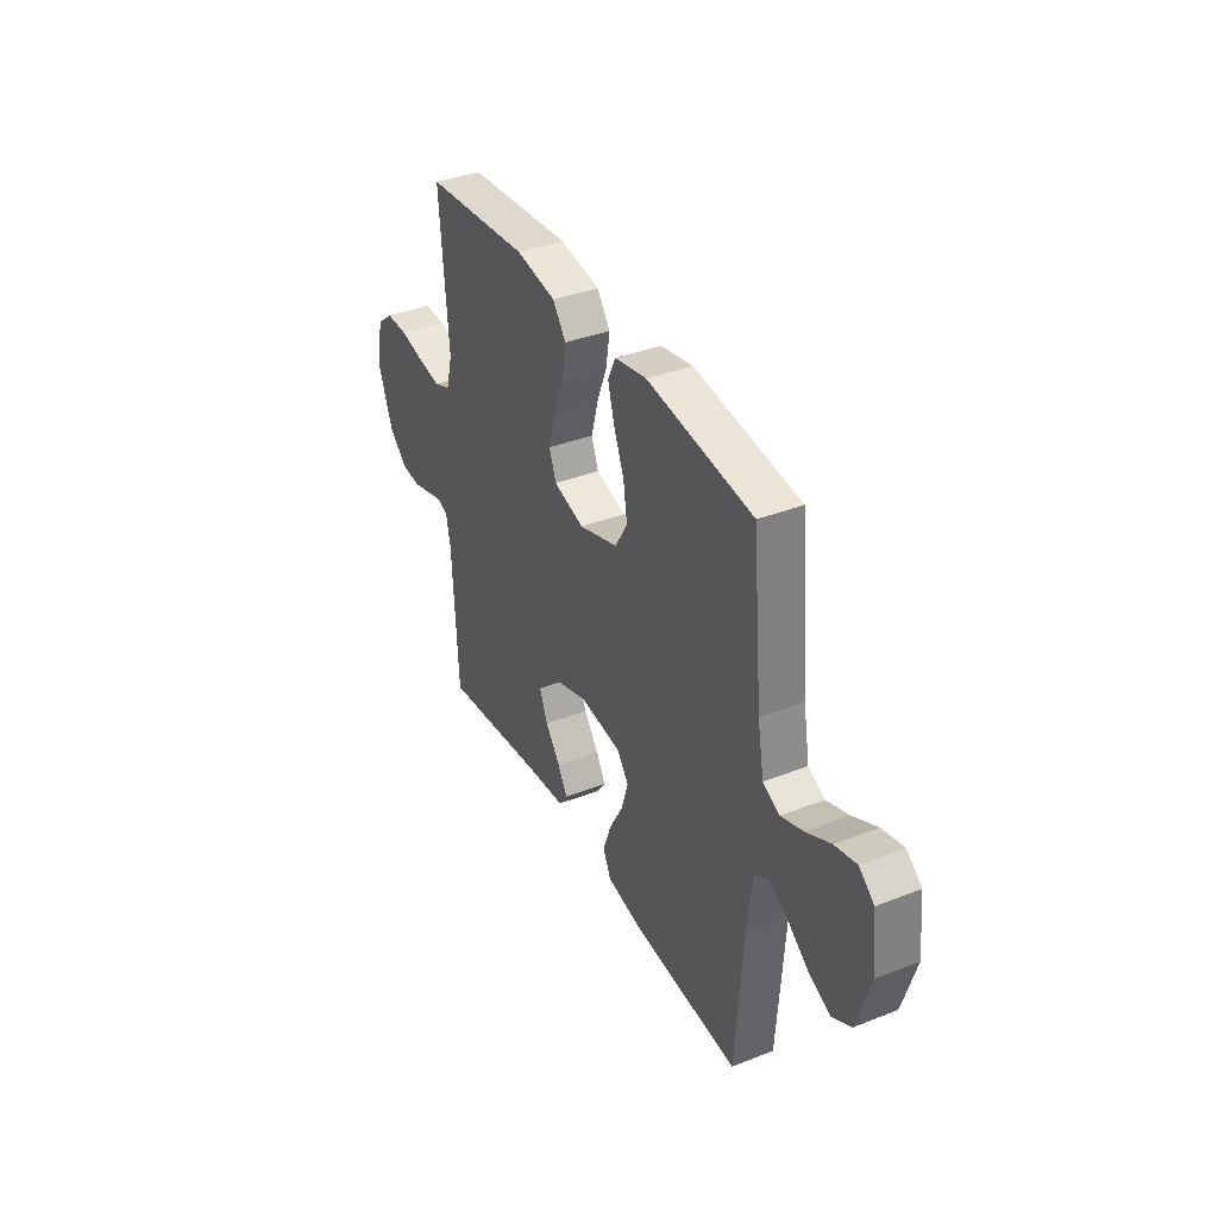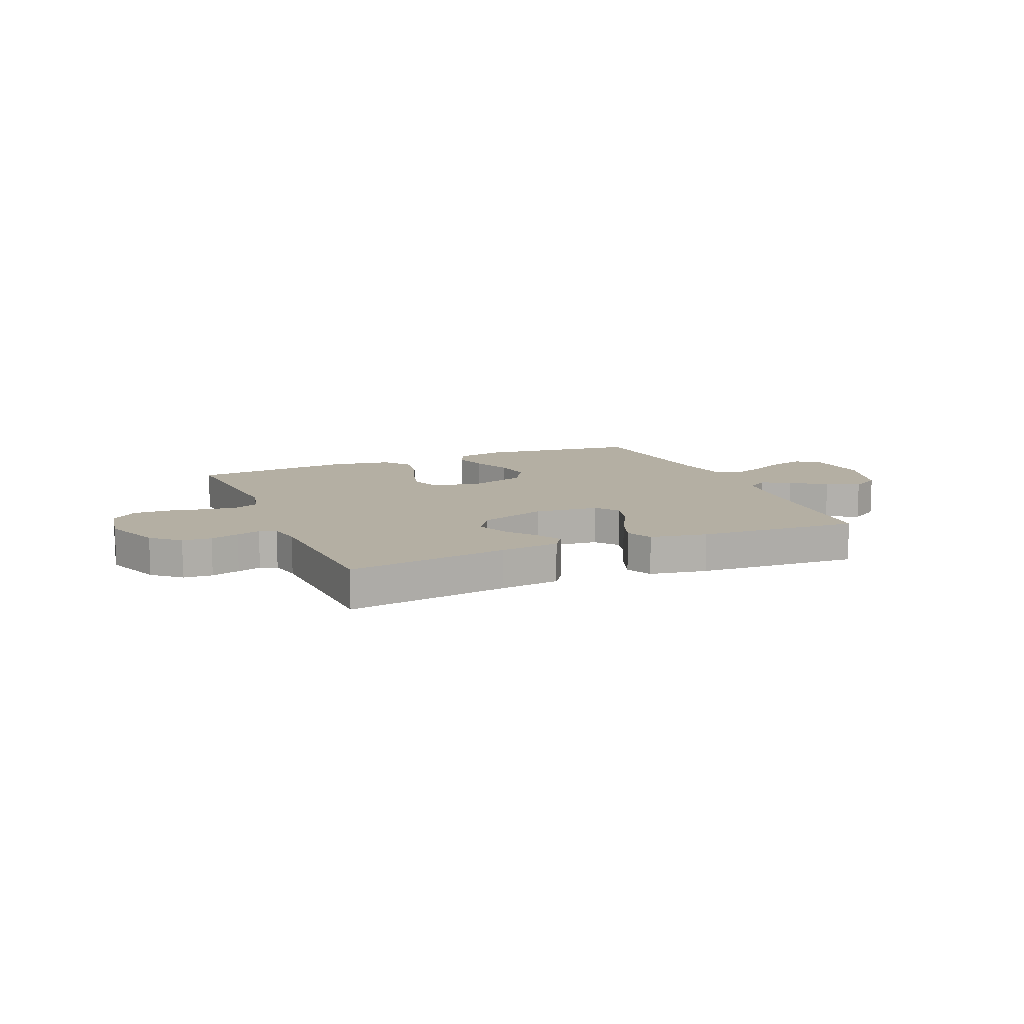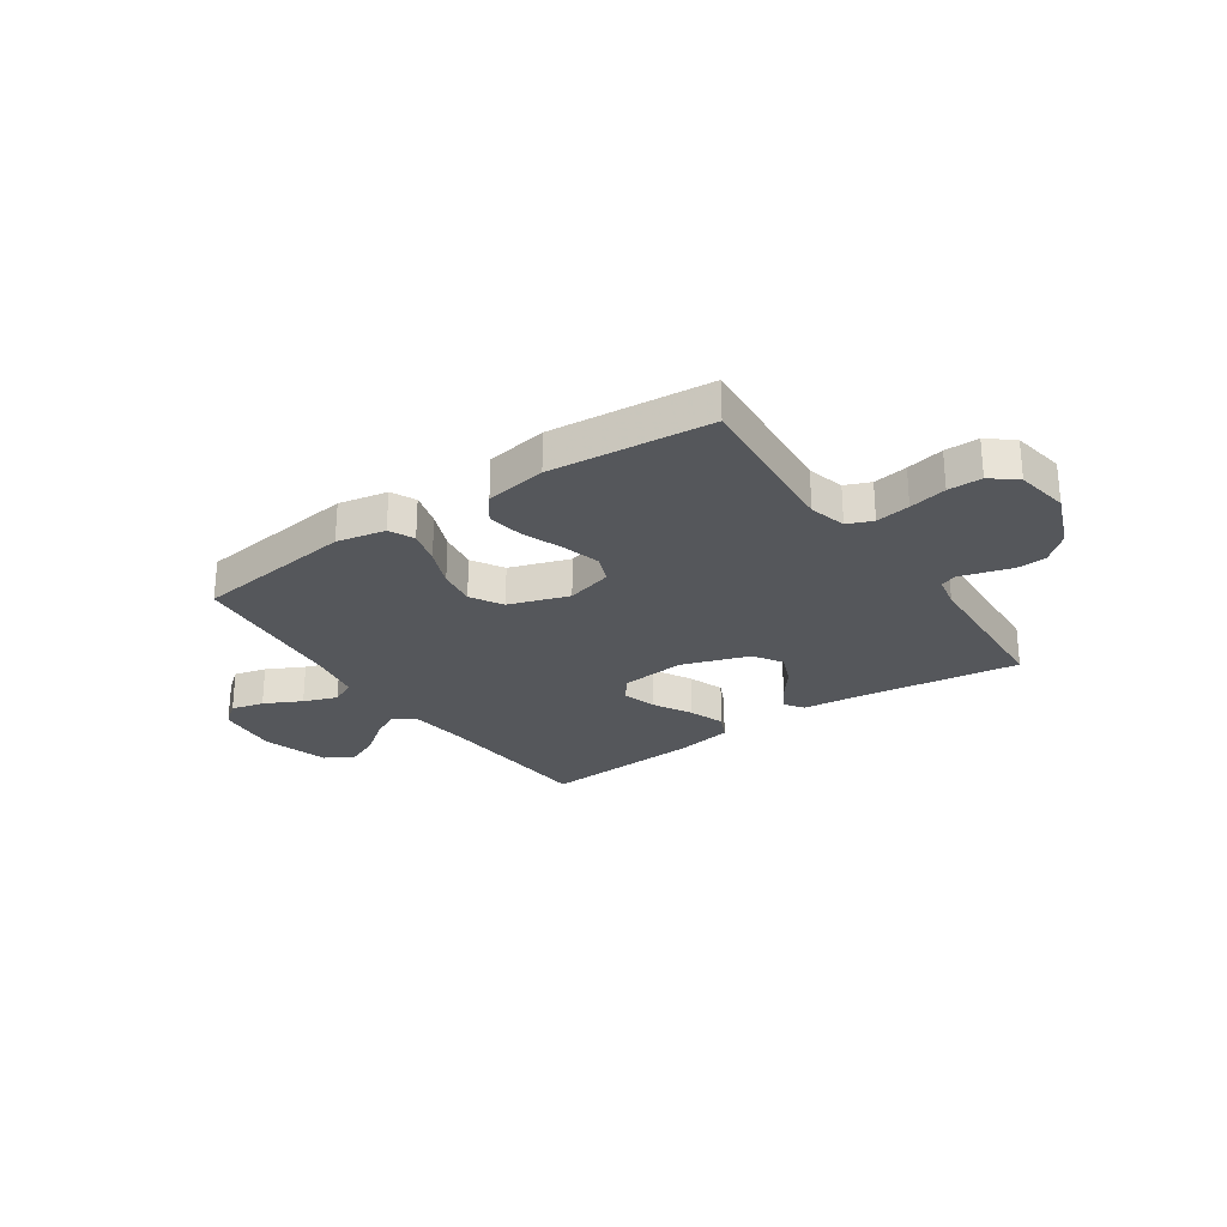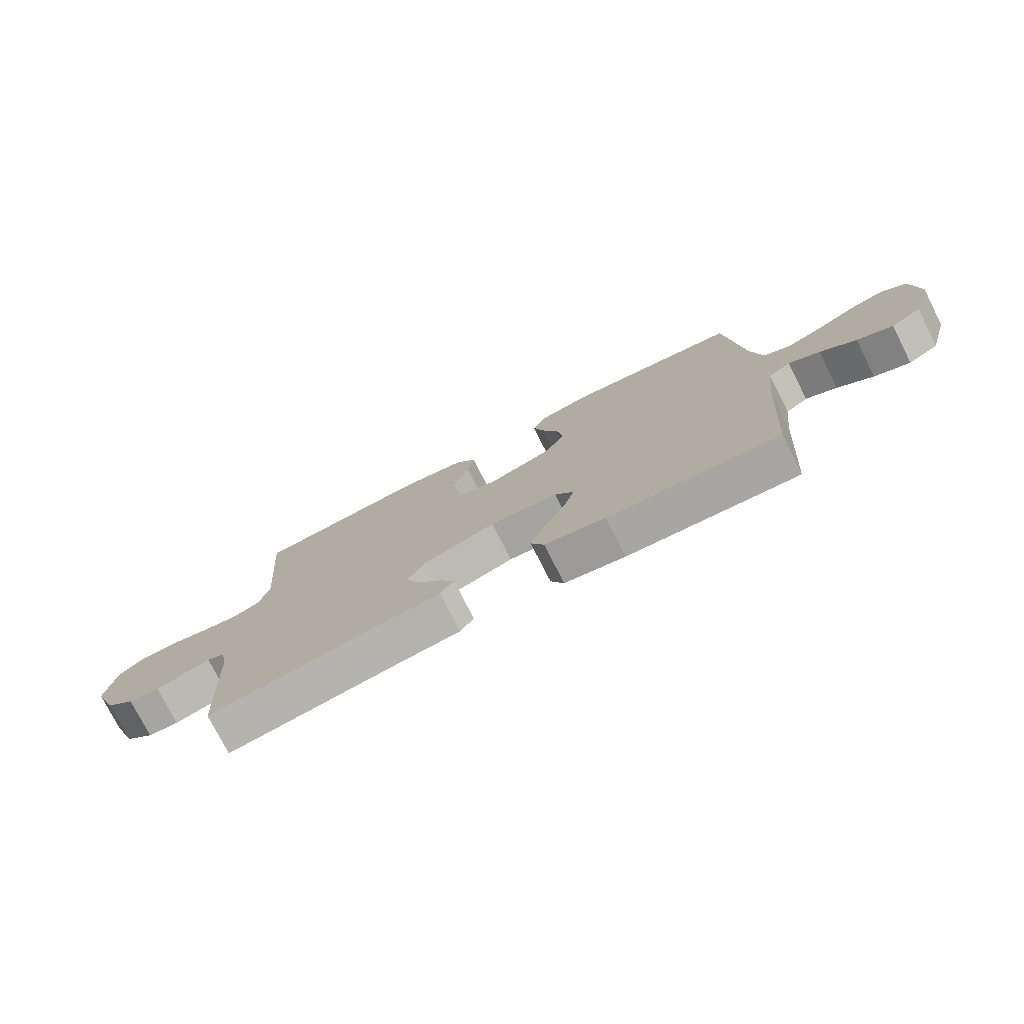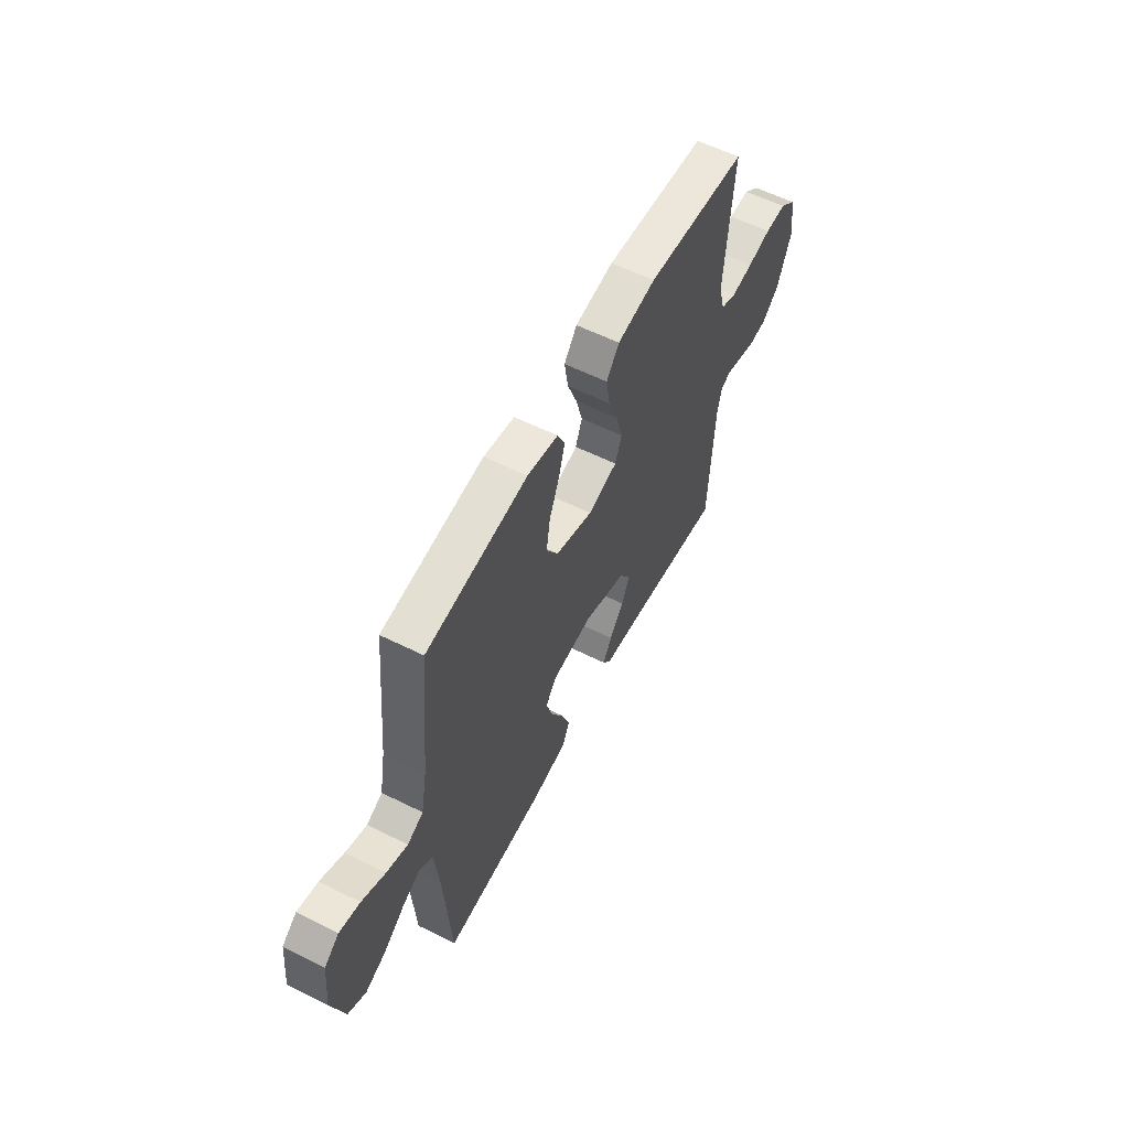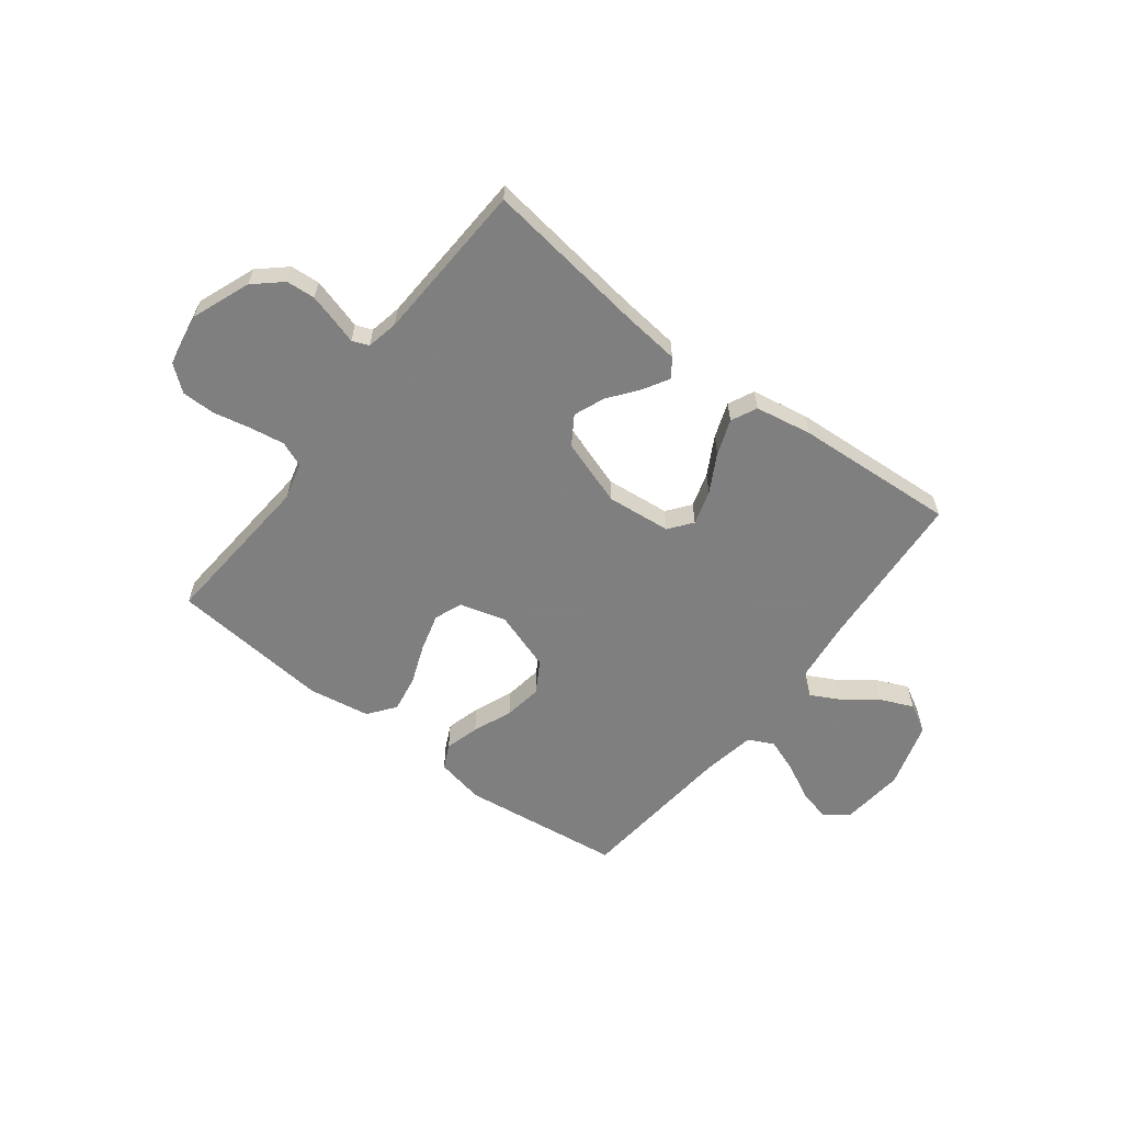
<metadata>
{"format":"obj","ext":"obj","renderer":"f3d","projection":"perspective","resolution":1024,"background":"white","views":[{"elev":37.4,"azim":-116.6,"up":"+Z"},{"elev":11.2,"azim":157.0,"up":"+Y"},{"elev":-26.5,"azim":34.5,"up":"+Y"},{"elev":-76.3,"azim":-153.1,"up":"+Z"},{"elev":58.2,"azim":-62.7,"up":"+Z"},{"elev":-59.9,"azim":142.6,"up":"+Y"}]}
</metadata>
<code>
v -0.5 0.07 0.5
v -0.2 0.07 0.538
v -0.109 0.07 0.52
v -0.087 0.07 0.474
v -0.105 0.07 0.41
v -0.135 0.07 0.337
v -0.146 0.07 0.266
v -0.111 0.07 0.207
v 0 0.07 0.17
v 0.087 0.07 0.194
v 0.107 0.07 0.246
v 0.088 0.07 0.316
v 0.059 0.07 0.391
v 0.048 0.07 0.459
v 0.086 0.07 0.509
v 0.2 0.07 0.528
v 0.5 0.07 0.5
v 0.476 0.07 0.2
v 0.494 0.07 0.131
v 0.541 0.07 0.112
v 0.605 0.07 0.122
v 0.675 0.07 0.137
v 0.738 0.07 0.137
v 0.785 0.07 0.099
v 0.802 0.07 0
v 0.76 0.07 -0.108
v 0.709 0.07 -0.153
v 0.655 0.07 -0.157
v 0.602 0.07 -0.142
v 0.558 0.07 -0.129
v 0.527 0.07 -0.141
v 0.515 0.07 -0.2
v 0.5 0.07 -0.5
v 0.2 0.07 -0.459
v 0.09 0.07 -0.447
v 0.066 0.07 -0.413
v 0.093 0.07 -0.366
v 0.136 0.07 -0.31
v 0.159 0.07 -0.253
v 0.125 0.07 -0.2
v 0 0.07 -0.158
v -0.12 0.07 -0.17
v -0.153 0.07 -0.213
v -0.134 0.07 -0.277
v -0.095 0.07 -0.348
v -0.071 0.07 -0.414
v -0.094 0.07 -0.462
v -0.2 0.07 -0.481
v -0.5 0.07 -0.5
v -0.521 0.07 -0.2
v -0.535 0.07 -0.079
v -0.574 0.07 -0.052
v -0.628 0.07 -0.08
v -0.69 0.07 -0.127
v -0.752 0.07 -0.154
v -0.805 0.07 -0.124
v -0.842 0.07 0
v -0.83 0.07 0.118
v -0.787 0.07 0.152
v -0.726 0.07 0.137
v -0.657 0.07 0.102
v -0.594 0.07 0.079
v -0.547 0.07 0.102
v -0.529 0.07 0.2
v -0.5 0 0.5
v -0.2 0 0.538
v -0.109 0 0.52
v -0.087 0 0.474
v -0.105 0 0.41
v -0.135 0 0.337
v -0.146 0 0.266
v -0.111 0 0.207
v 0 0 0.17
v 0.087 0 0.194
v 0.107 0 0.246
v 0.088 0 0.316
v 0.059 0 0.391
v 0.048 0 0.459
v 0.086 0 0.509
v 0.2 0 0.528
v 0.5 0 0.5
v 0.476 0 0.2
v 0.494 0 0.131
v 0.541 0 0.112
v 0.605 0 0.122
v 0.675 0 0.137
v 0.738 0 0.137
v 0.785 0 0.099
v 0.802 0 0
v 0.76 0 -0.108
v 0.709 0 -0.153
v 0.655 0 -0.157
v 0.602 0 -0.142
v 0.558 0 -0.129
v 0.527 0 -0.141
v 0.515 0 -0.2
v 0.5 0 -0.5
v 0.2 0 -0.459
v 0.09 0 -0.447
v 0.066 0 -0.413
v 0.093 0 -0.366
v 0.136 0 -0.31
v 0.159 0 -0.253
v 0.125 0 -0.2
v 0 0 -0.158
v -0.12 0 -0.17
v -0.153 0 -0.213
v -0.134 0 -0.277
v -0.095 0 -0.348
v -0.071 0 -0.414
v -0.094 0 -0.462
v -0.2 0 -0.481
v -0.5 0 -0.5
v -0.521 0 -0.2
v -0.535 0 -0.079
v -0.574 0 -0.052
v -0.628 0 -0.08
v -0.69 0 -0.127
v -0.752 0 -0.154
v -0.805 0 -0.124
v -0.842 0 0
v -0.83 0 0.118
v -0.787 0 0.152
v -0.726 0 0.137
v -0.657 0 0.102
v -0.594 0 0.079
v -0.547 0 0.102
v -0.529 0 0.2
f 59 60 61
f 58 59 61
f 57 58 61
f 56 57 61
f 55 56 61
f 54 55 61
f 53 54 61
f 52 53 61 62
f 51 52 62 63
f 48 49 50
f 47 48 50
f 46 47 50
f 45 46 50
f 44 45 50
f 51 63 64
f 50 51 64
f 44 50 64
f 43 44 64
f 36 37 38
f 35 36 38
f 34 35 38
f 34 38 39
f 33 34 39
f 32 33 39
f 31 32 39 40
f 28 29 30
f 27 28 30
f 26 27 30
f 25 26 30
f 24 25 30
f 23 24 30
f 22 23 30
f 21 22 30
f 31 40 41
f 30 31 41
f 21 30 41
f 20 21 41
f 16 17 18
f 15 16 18
f 14 15 18
f 13 14 18
f 12 13 18
f 11 12 18 19
f 19 20 41
f 11 19 41
f 10 11 41
f 4 5 6
f 3 4 6
f 2 3 6
f 1 2 6
f 64 1 6
f 64 6 7
f 64 7 8
f 43 64 8
f 42 43 8
f 9 10 41 42
f 8 9 42
f 125 124 123
f 125 123 122
f 125 122 121
f 125 121 120
f 125 120 119
f 125 119 118
f 125 118 117
f 126 125 117 116
f 127 126 116 115
f 114 113 112
f 114 112 111
f 114 111 110
f 114 110 109
f 114 109 108
f 128 127 115
f 128 115 114
f 128 114 108
f 128 108 107
f 102 101 100
f 102 100 99
f 102 99 98
f 103 102 98
f 103 98 97
f 103 97 96
f 104 103 96 95
f 94 93 92
f 94 92 91
f 94 91 90
f 94 90 89
f 94 89 88
f 94 88 87
f 94 87 86
f 94 86 85
f 105 104 95
f 105 95 94
f 105 94 85
f 105 85 84
f 82 81 80
f 82 80 79
f 82 79 78
f 82 78 77
f 82 77 76
f 83 82 76 75
f 105 84 83
f 105 83 75
f 105 75 74
f 70 69 68
f 70 68 67
f 70 67 66
f 70 66 65
f 70 65 128
f 71 70 128
f 72 71 128
f 72 128 107
f 72 107 106
f 106 105 74 73
f 106 73 72
f 1 65 66 2
f 2 66 67 3
f 3 67 68 4
f 4 68 69 5
f 5 69 70 6
f 6 70 71 7
f 7 71 72 8
f 8 72 73 9
f 9 73 74 10
f 10 74 75 11
f 11 75 76 12
f 12 76 77 13
f 13 77 78 14
f 14 78 79 15
f 15 79 80 16
f 16 80 81 17
f 17 81 82 18
f 18 82 83 19
f 19 83 84 20
f 20 84 85 21
f 21 85 86 22
f 22 86 87 23
f 23 87 88 24
f 24 88 89 25
f 25 89 90 26
f 26 90 91 27
f 27 91 92 28
f 28 92 93 29
f 29 93 94 30
f 30 94 95 31
f 31 95 96 32
f 32 96 97 33
f 33 97 98 34
f 34 98 99 35
f 35 99 100 36
f 36 100 101 37
f 37 101 102 38
f 38 102 103 39
f 39 103 104 40
f 40 104 105 41
f 41 105 106 42
f 42 106 107 43
f 43 107 108 44
f 44 108 109 45
f 45 109 110 46
f 46 110 111 47
f 47 111 112 48
f 48 112 113 49
f 49 113 114 50
f 50 114 115 51
f 51 115 116 52
f 52 116 117 53
f 53 117 118 54
f 54 118 119 55
f 55 119 120 56
f 56 120 121 57
f 57 121 122 58
f 58 122 123 59
f 59 123 124 60
f 60 124 125 61
f 61 125 126 62
f 62 126 127 63
f 63 127 128 64
f 64 128 65 1

</code>
